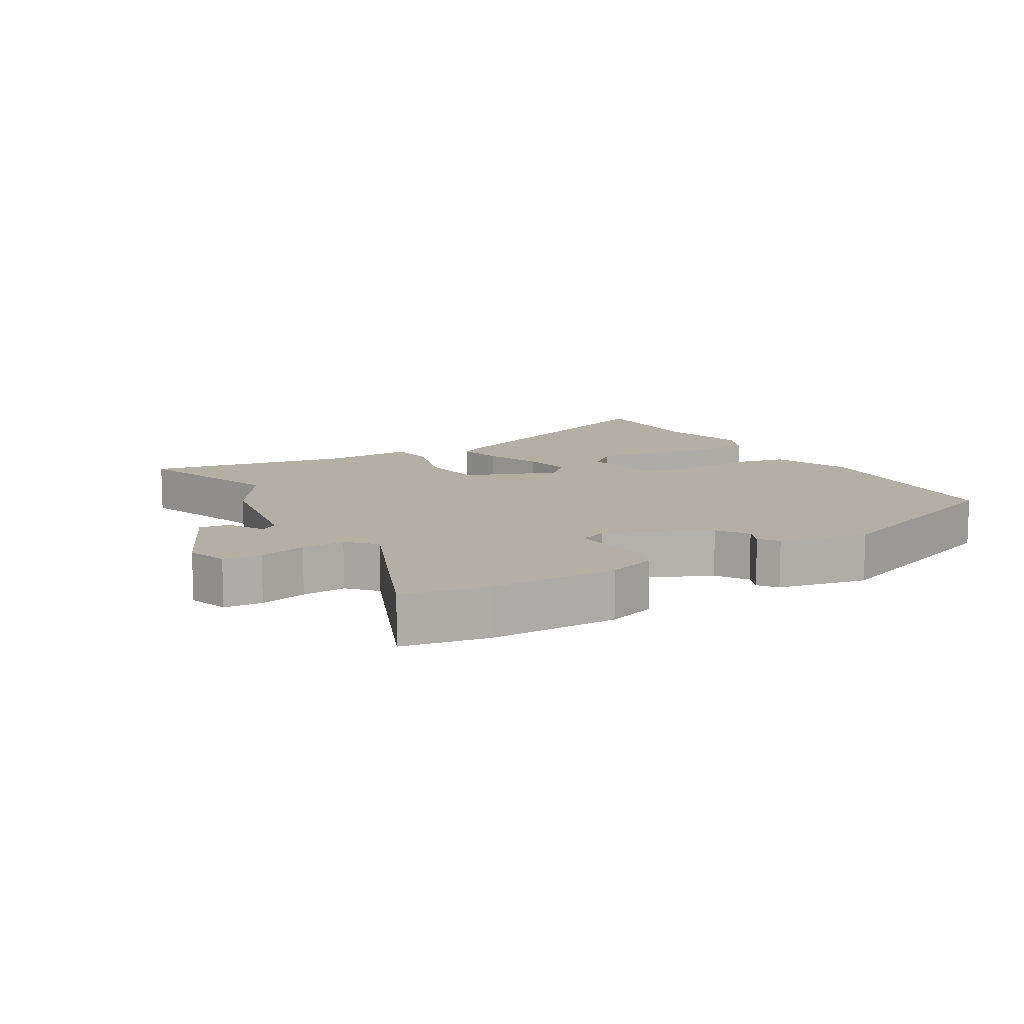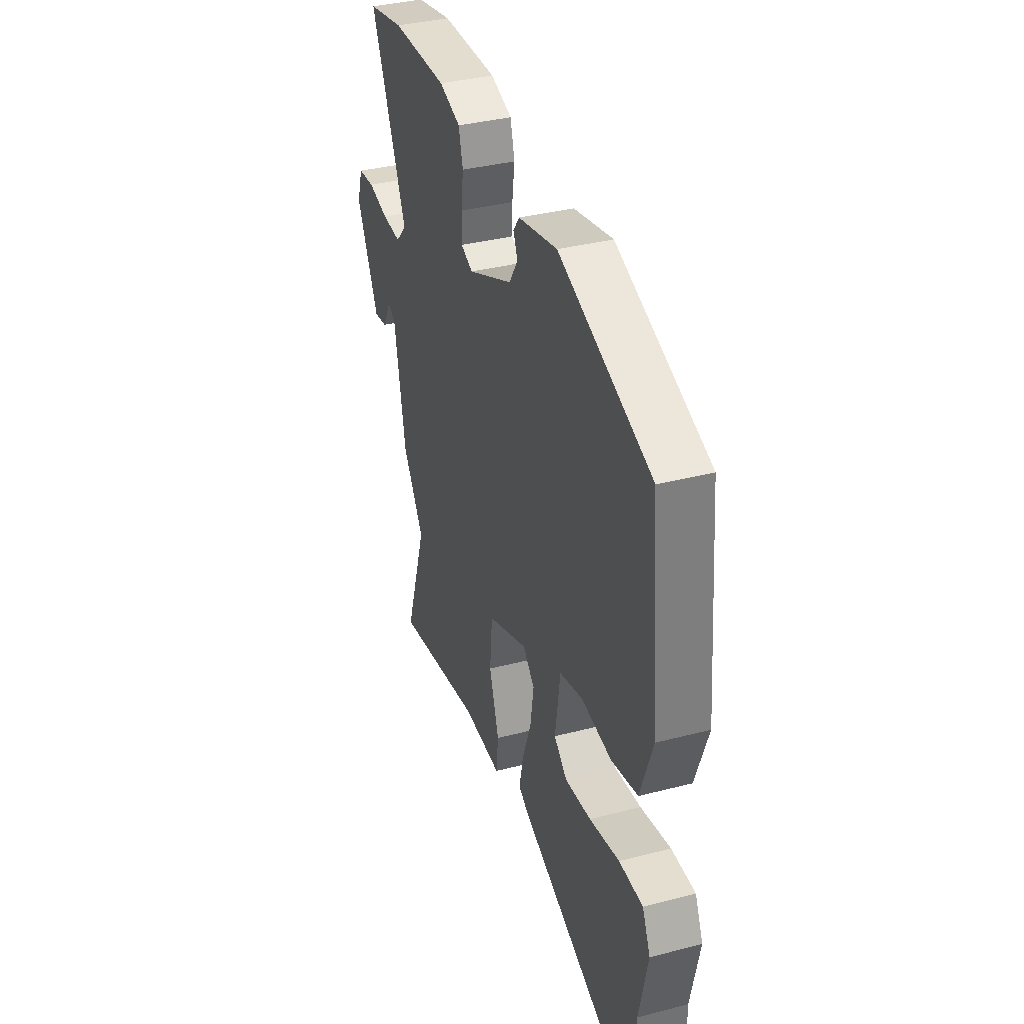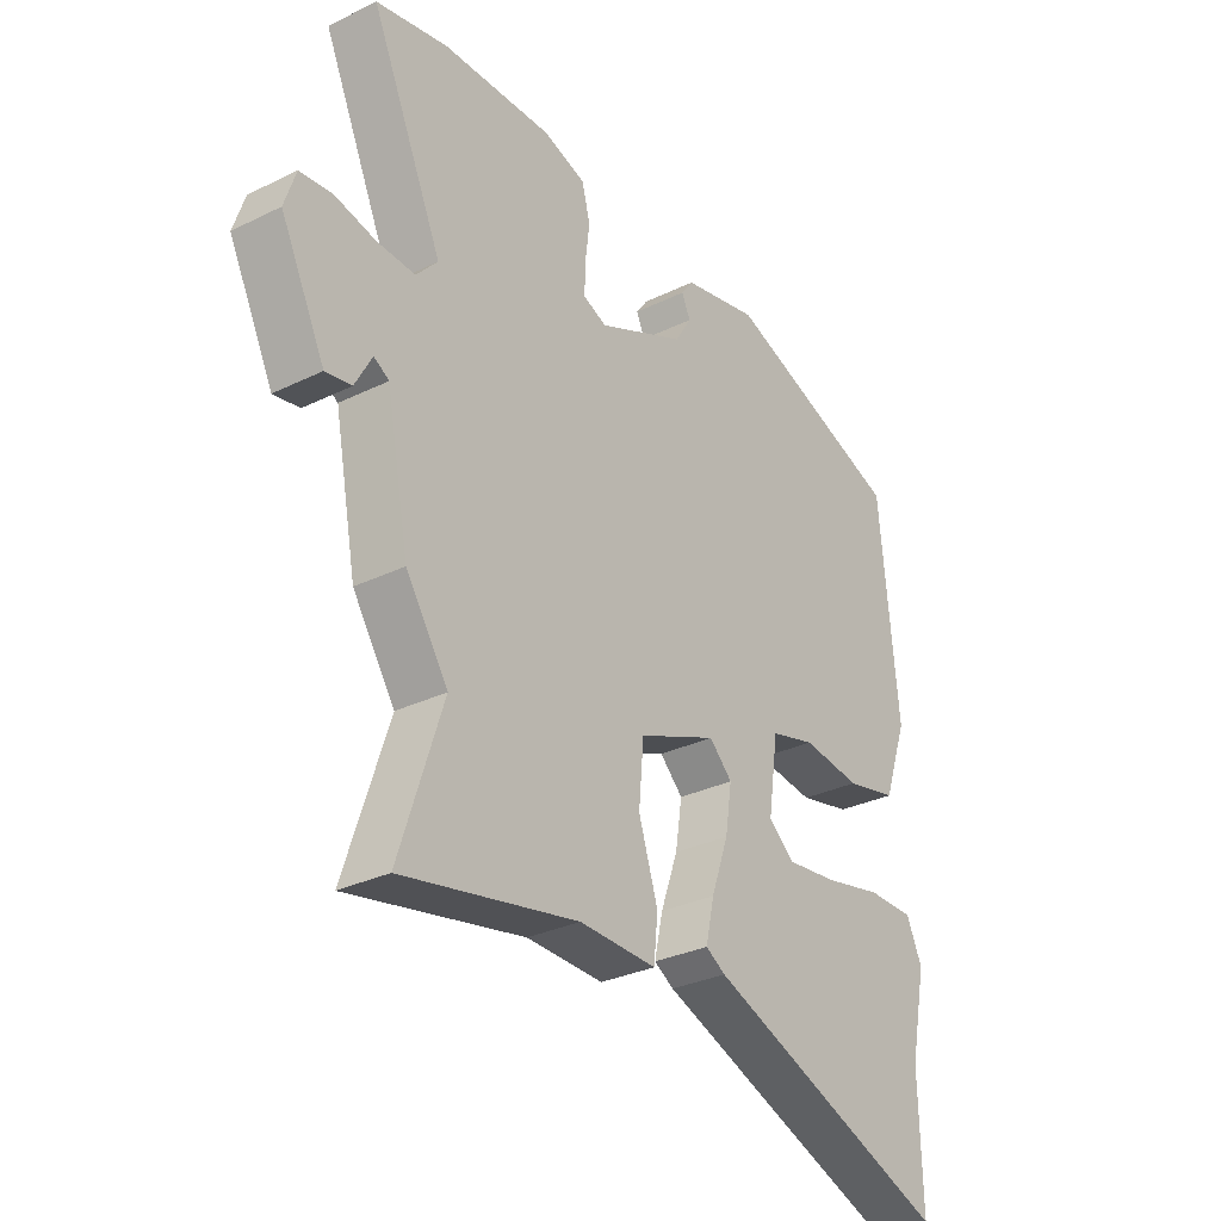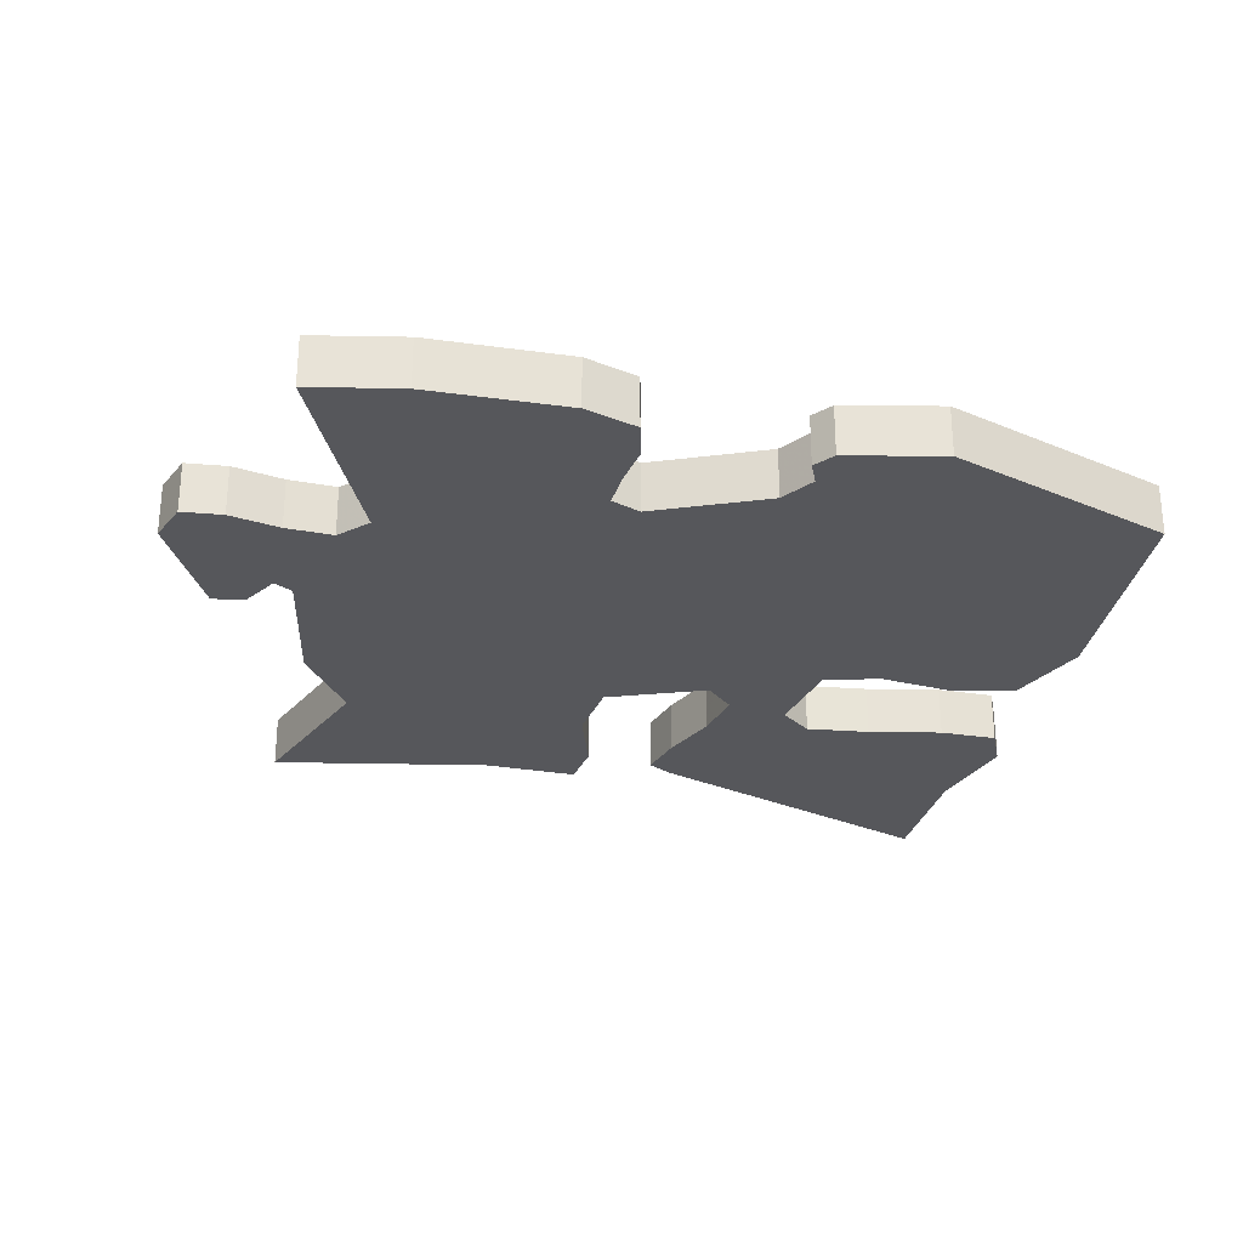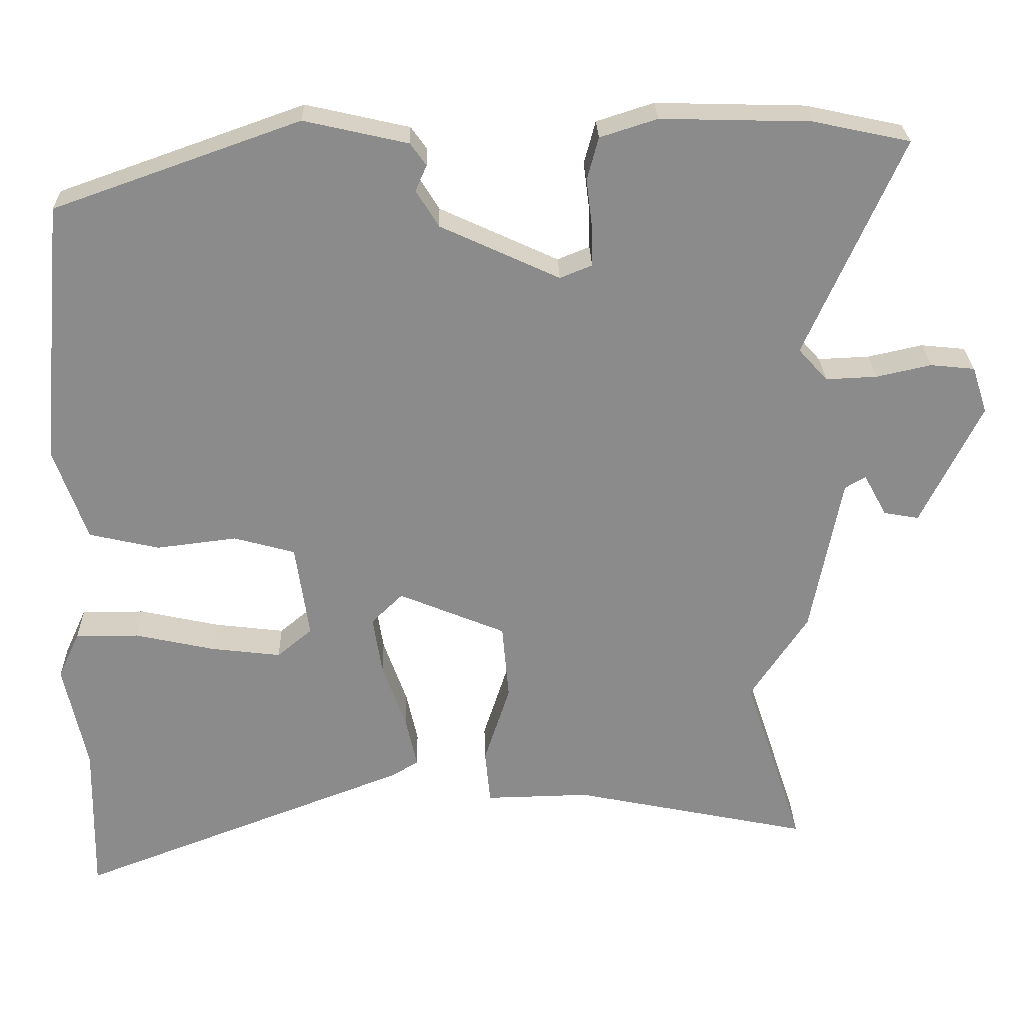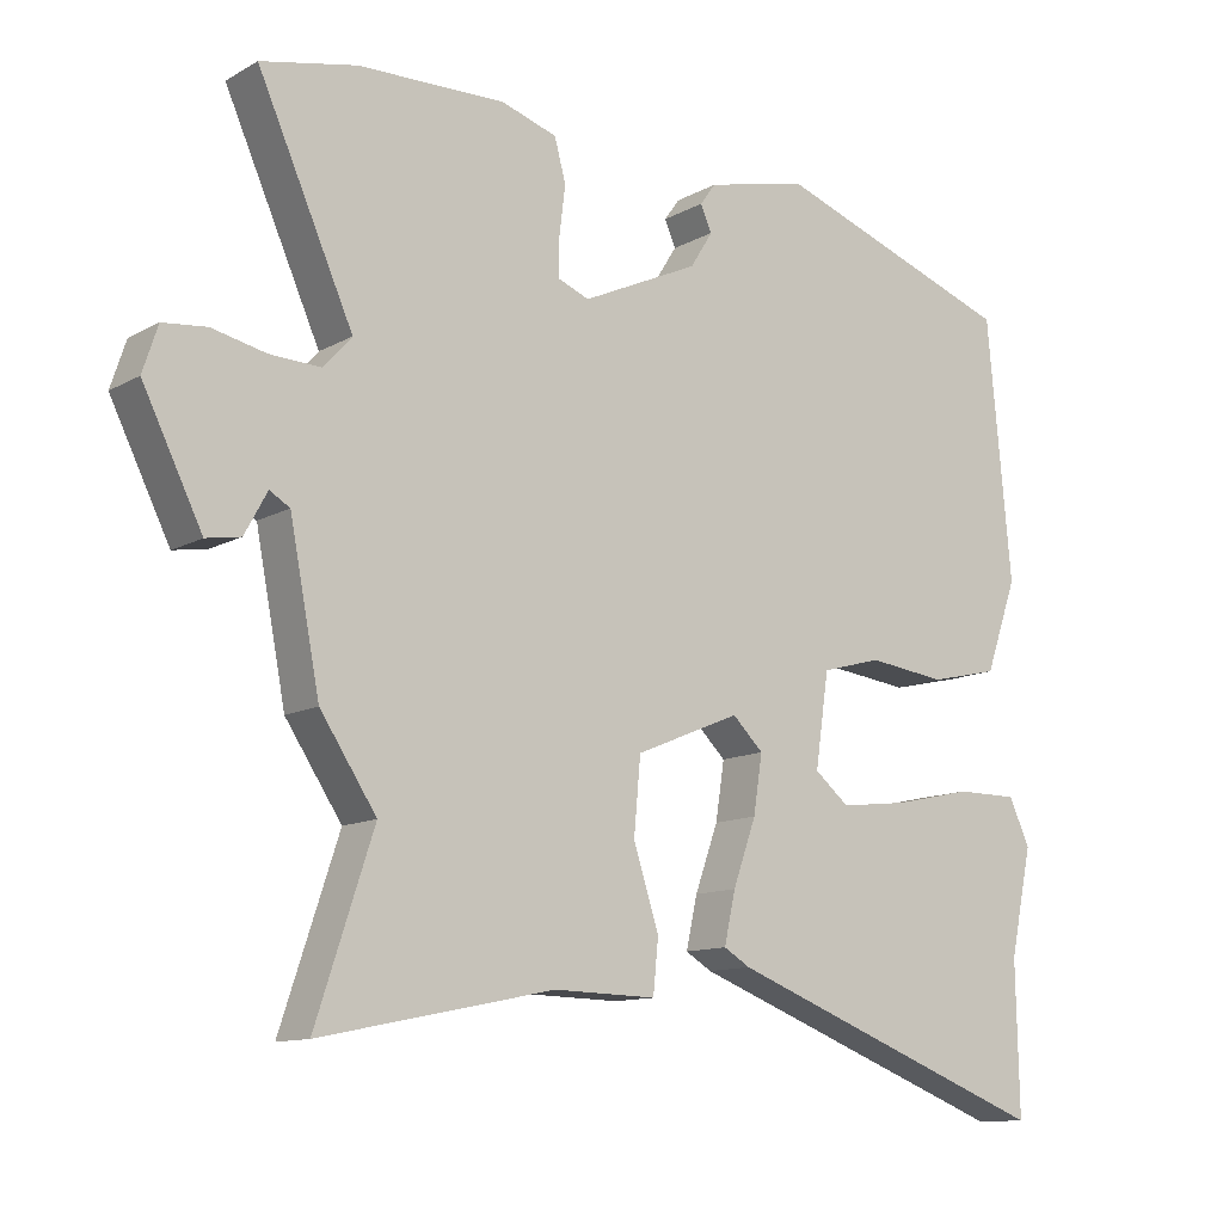
<metadata>
{"format":"obj","ext":"obj","renderer":"f3d","projection":"perspective","resolution":1024,"background":"white","views":[{"elev":11.3,"azim":-31.6,"up":"+Y"},{"elev":36.4,"azim":71.4,"up":"+Z"},{"elev":-30.6,"azim":-54.9,"up":"+Z"},{"elev":-27.4,"azim":-13.6,"up":"+Y"},{"elev":26.2,"azim":178.6,"up":"+Z"},{"elev":-11.7,"azim":-37.4,"up":"+Z"}]}
</metadata>
<code>
v 0.482 0.07 0.395
v 0.514 0.07 0.05
v 0.471 0.07 -0.072
v 0.379 0.07 -0.093
v 0.274 0.07 -0.08
v 0.194 0.07 -0.102
v 0.176 0.07 -0.226
v 0.222 0.07 -0.264
v 0.313 0.07 -0.253
v 0.418 0.07 -0.23
v 0.501 0.07 -0.23
v 0.529 0.07 -0.291
v 0.499 0.07 -0.432
v 0.503 0.07 -0.632
v 0.066 0.07 -0.465
v 0.031 0.07 -0.444
v 0.046 0.07 -0.376
v 0.077 0.07 -0.289
v 0.089 0.07 -0.212
v 0.048 0.07 -0.172
v -0.092 0.07 -0.23
v -0.101 0.07 -0.33
v -0.067 0.07 -0.435
v -0.074 0.07 -0.506
v -0.211 0.07 -0.503
v -0.522 0.07 -0.567
v -0.445 0.07 -0.334
v -0.52 0.07 -0.221
v -0.56 0.07 -0.013
v -0.587 0.07 0.003
v -0.617 0.07 -0.052
v -0.663 0.07 -0.06
v -0.742 0.07 0.1
v -0.722 0.07 0.161
v -0.664 0.07 0.167
v -0.592 0.07 0.151
v -0.525 0.07 0.148
v -0.487 0.07 0.19
v -0.614 0.07 0.476
v -0.487 0.07 0.503
v -0.291 0.07 0.508
v -0.216 0.07 0.484
v -0.201 0.07 0.428
v -0.209 0.07 0.364
v -0.21 0.07 0.312
v -0.168 0.07 0.295
v -0.012 0.07 0.367
v 0.018 0.07 0.415
v 0.003 0.07 0.449
v 0.024 0.07 0.478
v 0.16 0.07 0.509
v 0.482 0 0.395
v 0.514 0 0.05
v 0.471 0 -0.072
v 0.379 0 -0.093
v 0.274 0 -0.08
v 0.194 0 -0.102
v 0.176 0 -0.226
v 0.222 0 -0.264
v 0.313 0 -0.253
v 0.418 0 -0.23
v 0.501 0 -0.23
v 0.529 0 -0.291
v 0.499 0 -0.432
v 0.503 0 -0.632
v 0.066 0 -0.465
v 0.031 0 -0.444
v 0.046 0 -0.376
v 0.077 0 -0.289
v 0.089 0 -0.212
v 0.048 0 -0.172
v -0.092 0 -0.23
v -0.101 0 -0.33
v -0.067 0 -0.435
v -0.074 0 -0.506
v -0.211 0 -0.503
v -0.522 0 -0.567
v -0.445 0 -0.334
v -0.52 0 -0.221
v -0.56 0 -0.013
v -0.587 0 0.003
v -0.617 0 -0.052
v -0.663 0 -0.06
v -0.742 0 0.1
v -0.722 0 0.161
v -0.664 0 0.167
v -0.592 0 0.151
v -0.525 0 0.148
v -0.487 0 0.19
v -0.614 0 0.476
v -0.487 0 0.503
v -0.291 0 0.508
v -0.216 0 0.484
v -0.201 0 0.428
v -0.209 0 0.364
v -0.21 0 0.312
v -0.168 0 0.295
v -0.012 0 0.367
v 0.018 0 0.415
v 0.003 0 0.449
v 0.024 0 0.478
v 0.16 0 0.509
f 3 4 5
f 2 3 5
f 1 2 5
f 51 1 5
f 50 51 5
f 49 50 5
f 48 49 5
f 47 48 5 6
f 46 47 6 7
f 45 46 7
f 42 43 44
f 41 42 44
f 40 41 44
f 39 40 44
f 38 39 44
f 37 38 44 45
f 34 35 36
f 33 34 36
f 32 33 36
f 31 32 36
f 30 31 36
f 29 30 36 37
f 29 37 45
f 28 29 45
f 27 28 45
f 25 26 27 45
f 22 23 24 25
f 21 22 25 45
f 16 17 18
f 15 16 18
f 14 15 18
f 13 14 18
f 13 18 19
f 11 12 13
f 10 11 13
f 9 10 13
f 8 9 13
f 8 13 19 20
f 20 21 45
f 20 45 7
f 7 8 20
f 56 55 54
f 56 54 53
f 56 53 52
f 56 52 102
f 56 102 101
f 56 101 100
f 56 100 99
f 57 56 99 98
f 58 57 98 97
f 58 97 96
f 95 94 93
f 95 93 92
f 95 92 91
f 95 91 90
f 95 90 89
f 96 95 89 88
f 87 86 85
f 87 85 84
f 87 84 83
f 87 83 82
f 87 82 81
f 88 87 81 80
f 96 88 80
f 96 80 79
f 96 79 78
f 96 78 77 76
f 76 75 74 73
f 96 76 73 72
f 69 68 67
f 69 67 66
f 69 66 65
f 69 65 64
f 70 69 64
f 64 63 62
f 64 62 61
f 64 61 60
f 64 60 59
f 71 70 64 59
f 96 72 71
f 58 96 71
f 71 59 58
f 1 52 53 2
f 2 53 54 3
f 3 54 55 4
f 4 55 56 5
f 5 56 57 6
f 6 57 58 7
f 7 58 59 8
f 8 59 60 9
f 9 60 61 10
f 10 61 62 11
f 11 62 63 12
f 12 63 64 13
f 13 64 65 14
f 14 65 66 15
f 15 66 67 16
f 16 67 68 17
f 17 68 69 18
f 18 69 70 19
f 19 70 71 20
f 20 71 72 21
f 21 72 73 22
f 22 73 74 23
f 23 74 75 24
f 24 75 76 25
f 25 76 77 26
f 26 77 78 27
f 27 78 79 28
f 28 79 80 29
f 29 80 81 30
f 30 81 82 31
f 31 82 83 32
f 32 83 84 33
f 33 84 85 34
f 34 85 86 35
f 35 86 87 36
f 36 87 88 37
f 37 88 89 38
f 38 89 90 39
f 39 90 91 40
f 40 91 92 41
f 41 92 93 42
f 42 93 94 43
f 43 94 95 44
f 44 95 96 45
f 45 96 97 46
f 46 97 98 47
f 47 98 99 48
f 48 99 100 49
f 49 100 101 50
f 50 101 102 51
f 51 102 52 1

</code>
